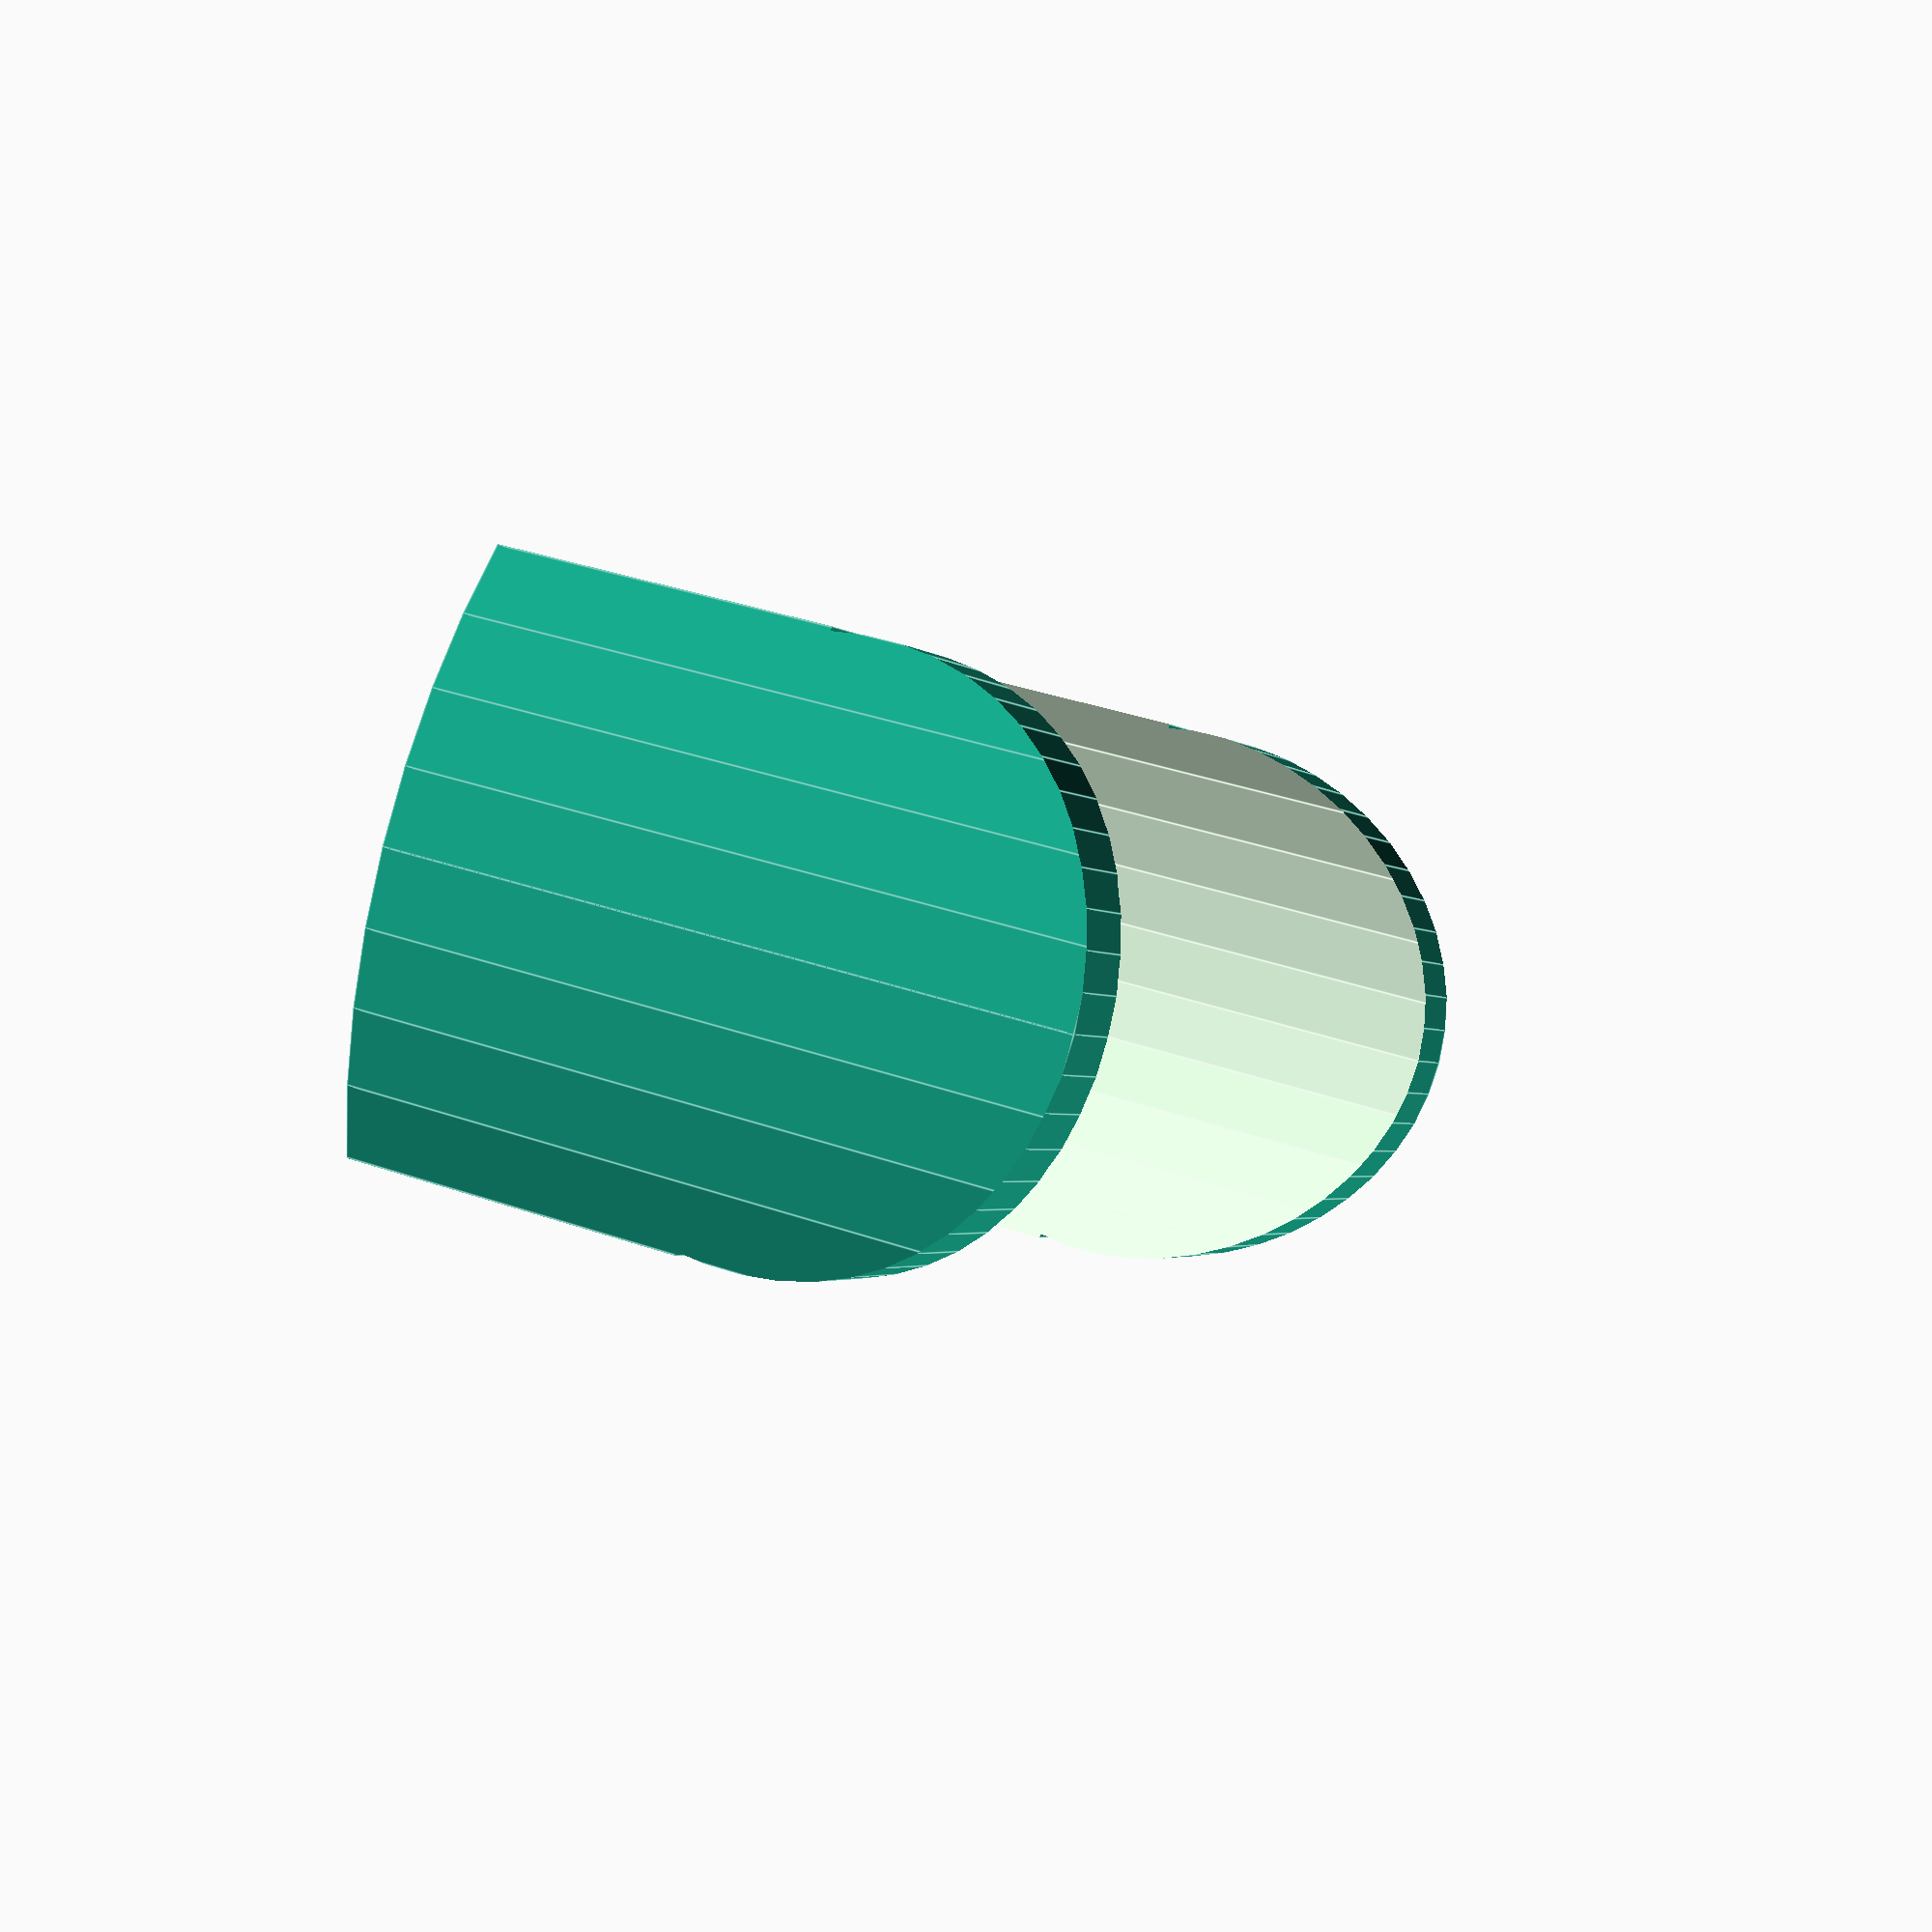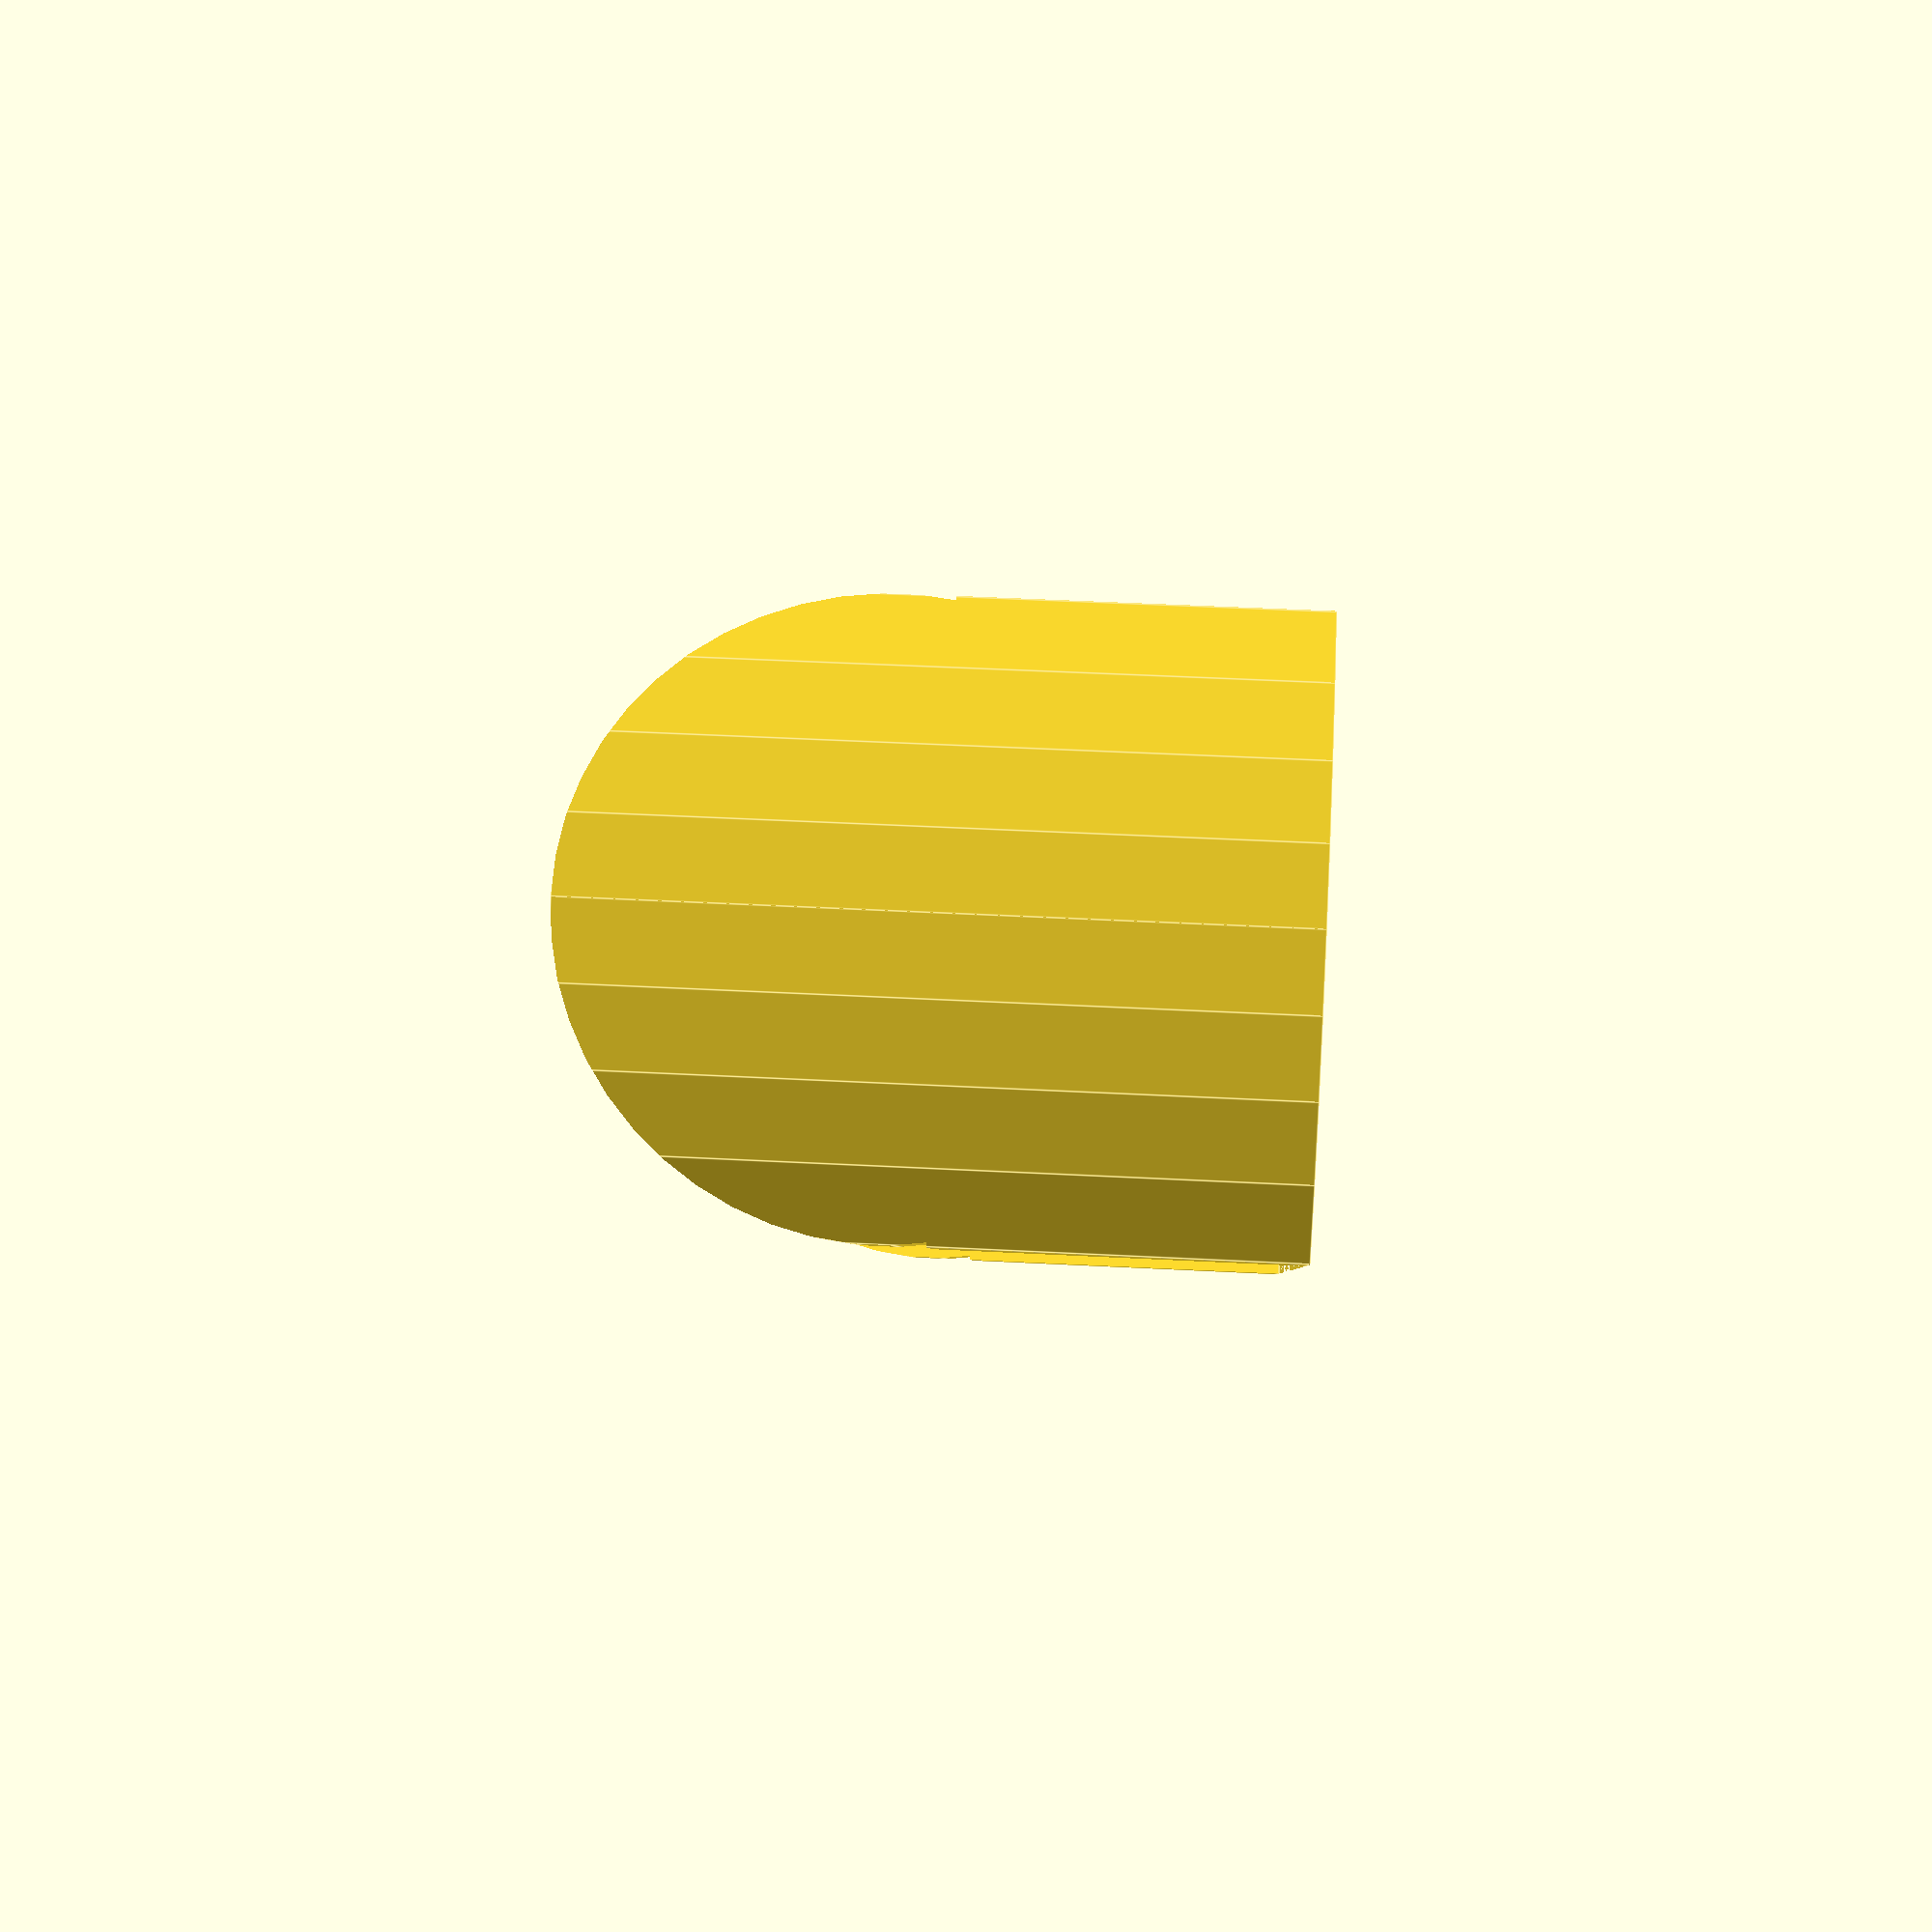
<openscad>
$fn = 50;

ancho = 34;
profundo = 31;
alto = 17.5;
grosor = 2.5;
profundo_cortado = 15;

intersection () {
    union() {
        translate([-ancho/2, 0, profundo_cortado/2]) rotate([0, 90, 0]) cylinder(ancho, d = profundo_cortado);
        translate([0, 0, 3*alto/4]) cube([ancho, profundo_cortado, alto/2], true);
    }

    intersection() {
        cilindro_estirado_hueco(ancho, profundo, alto, grosor);
        translate([-ancho/2, -profundo_cortado/2]) cube([ancho, profundo_cortado, alto]);
    }
}

module cilindro_estirado_hueco(ancho, profundo, alto, grosor) {
    difference() {
        cilindro_estirado (ancho, profundo, alto);
        cilindro_estirado (ancho - 2 * grosor, profundo - 2 * grosor, alto );
    }
}


module cilindro_estirado (ancho, profundo, alto) {
    resize([ancho, profundo, alto]) cylinder(10, d = 10);
}


</openscad>
<views>
elev=323.2 azim=143.5 roll=114.2 proj=p view=edges
elev=313.4 azim=230.6 roll=273.4 proj=p view=edges
</views>
